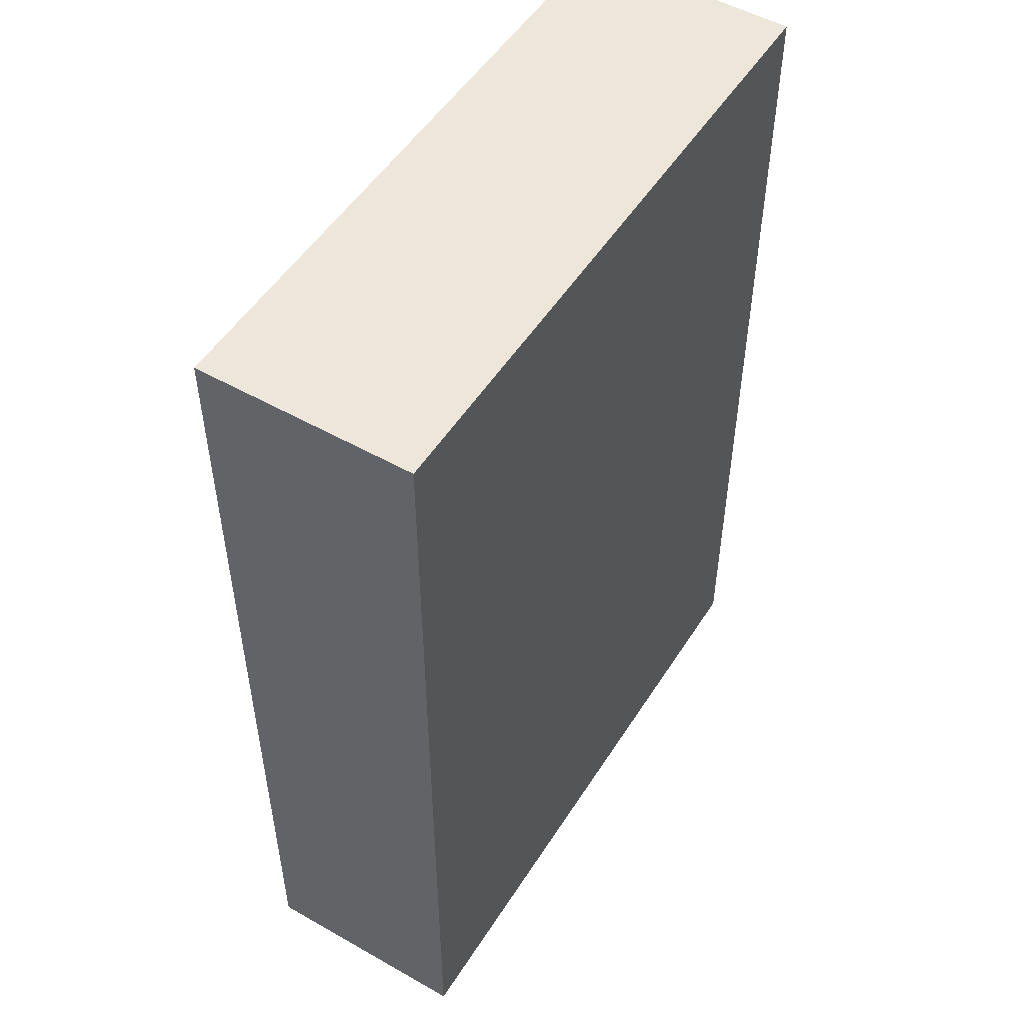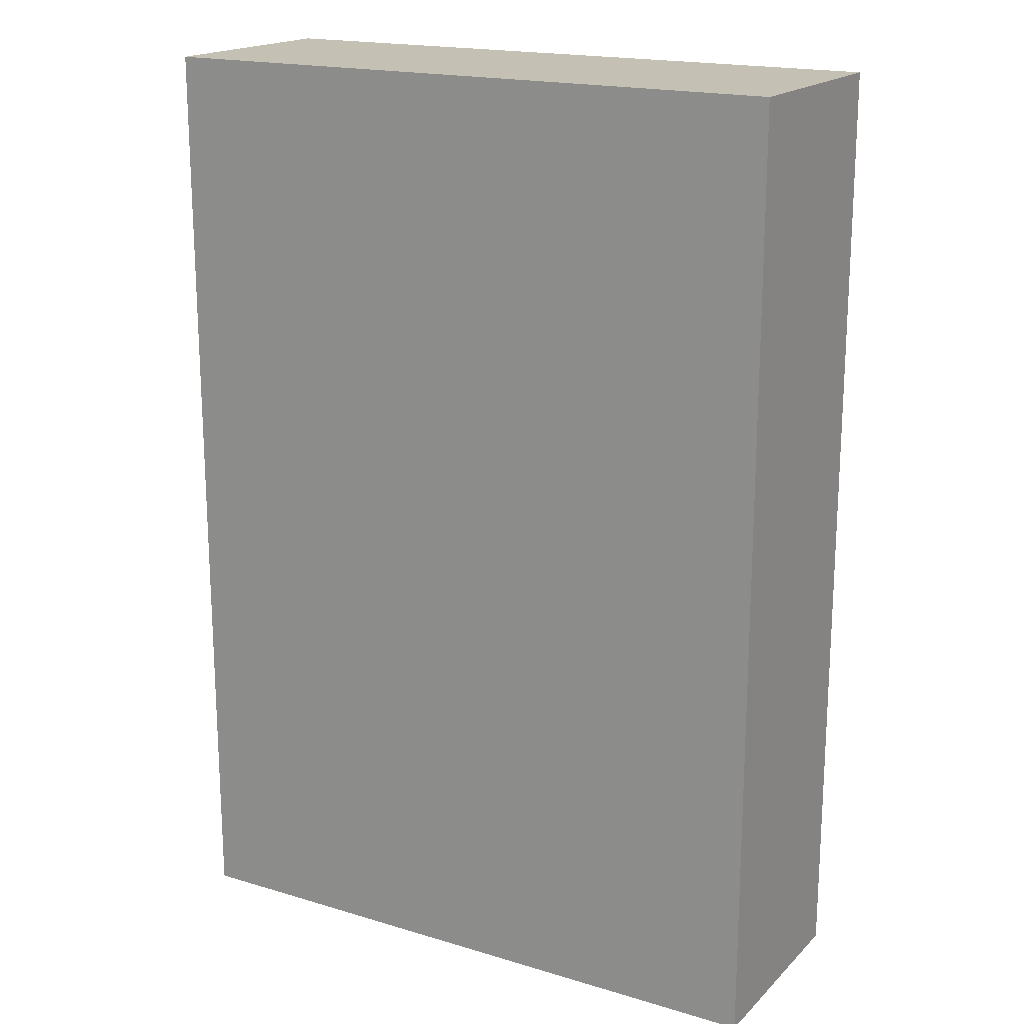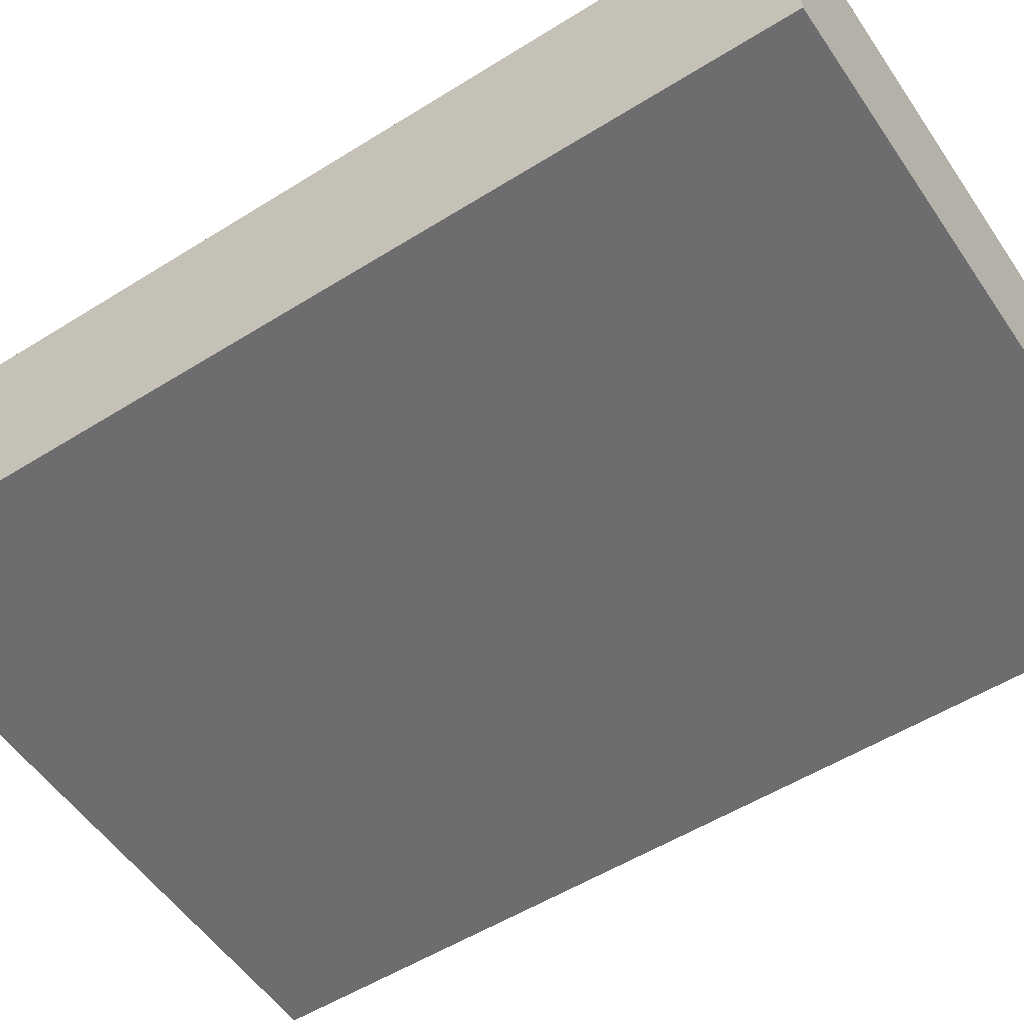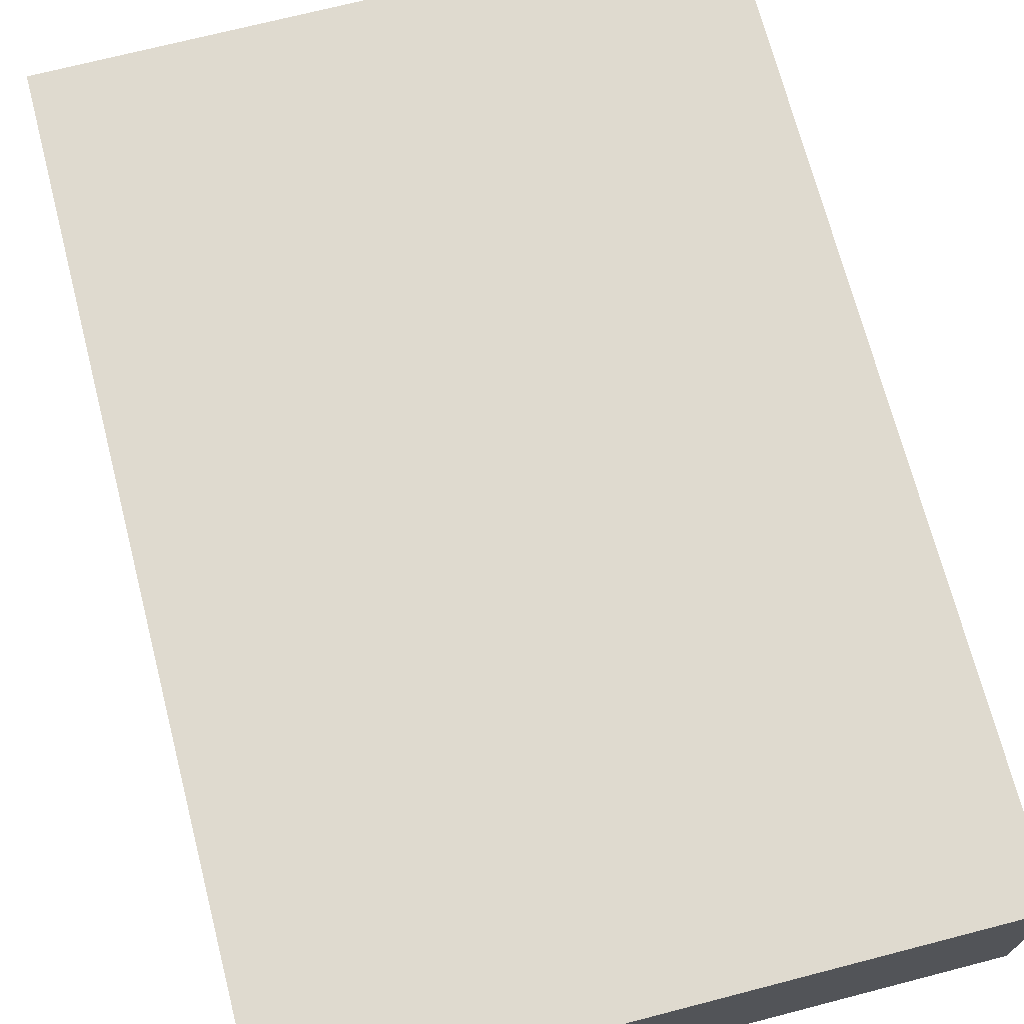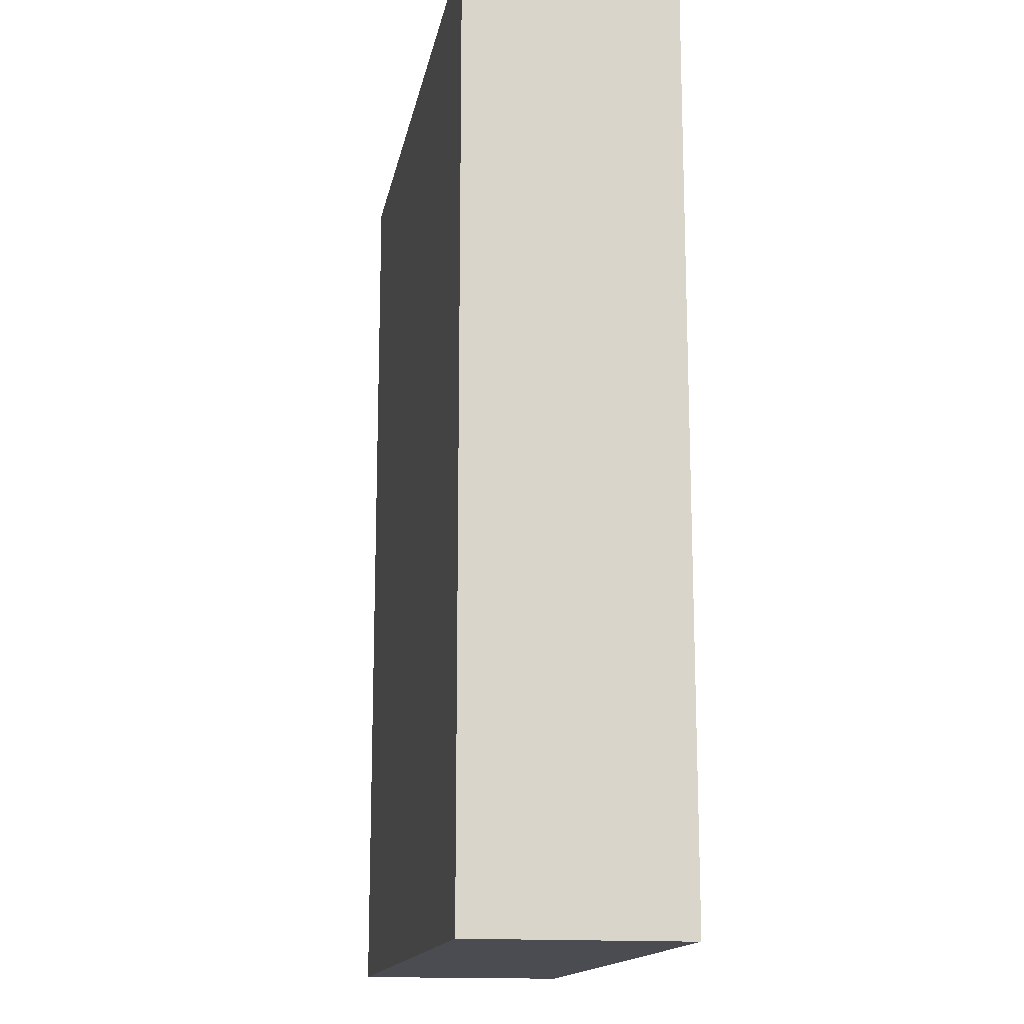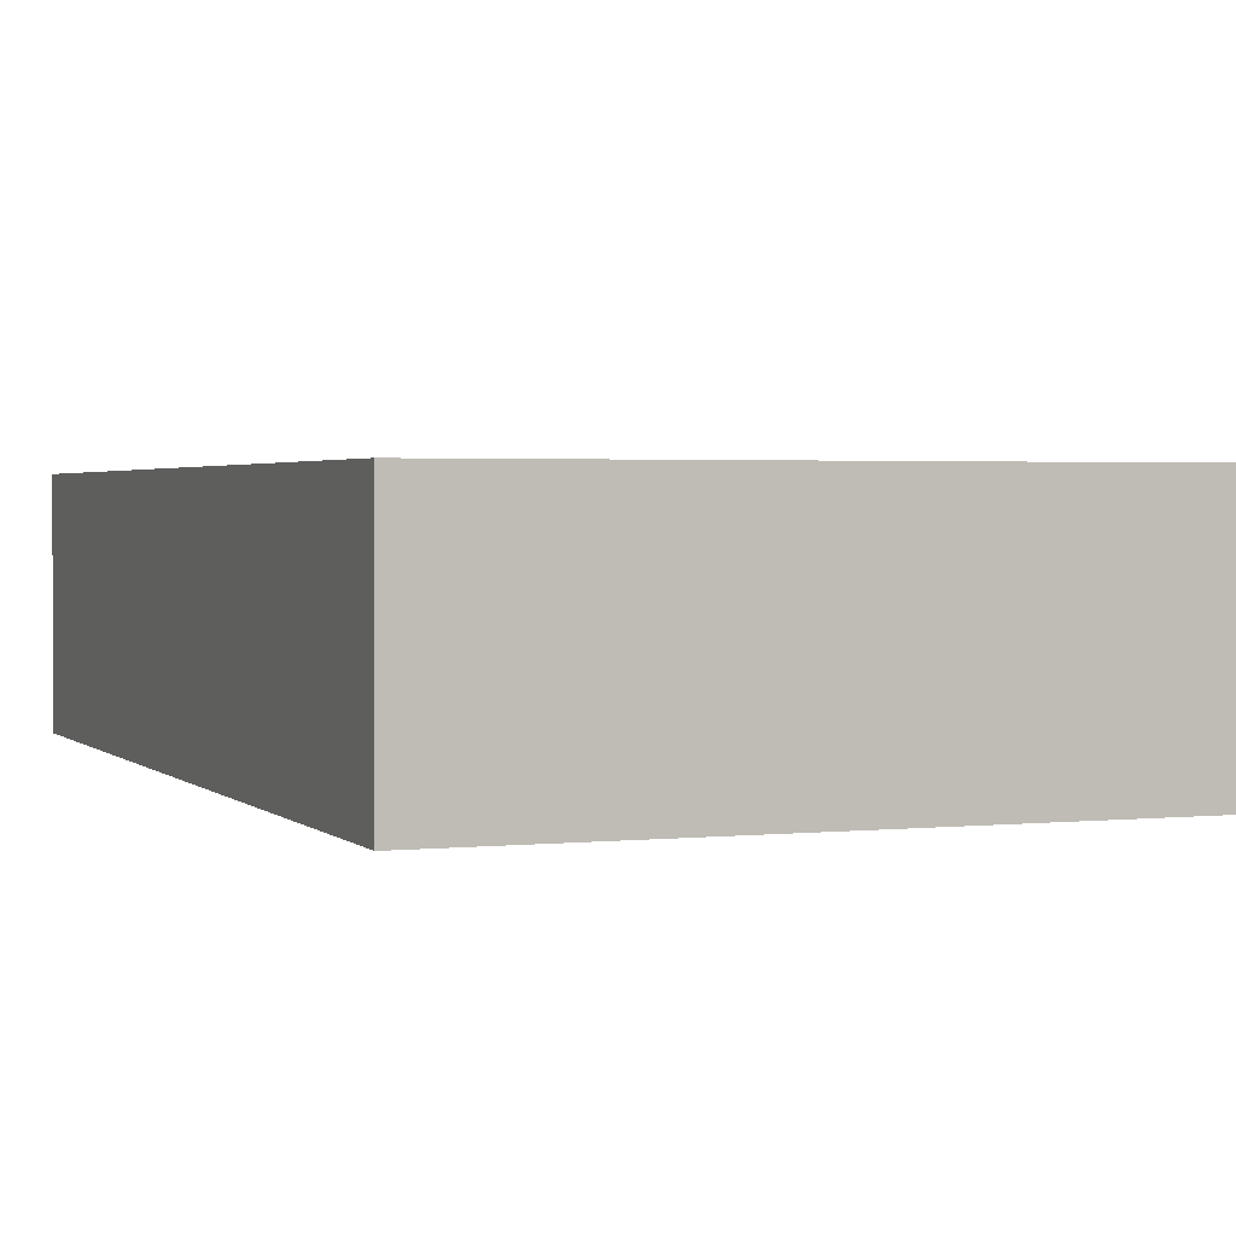
<metadata>
{"format":"obj","ext":"obj","renderer":"f3d","projection":"perspective","resolution":1024,"background":"white","views":[{"elev":51.6,"azim":-58.4,"up":"+Y"},{"elev":18.3,"azim":-149.9,"up":"+Y"},{"elev":-54.1,"azim":-56.4,"up":"+Z"},{"elev":70.7,"azim":165.5,"up":"+Z"},{"elev":-15.3,"azim":79.7,"up":"+Y"},{"elev":2.1,"azim":158.9,"up":"+Z"}]}
</metadata>
<code>
o Food_Cereal_1_Cube
v 0.1143 9.6e-05 -0.0381
v 0.1143 9.6e-05 0.0381
v -0.1143 9.6e-05 0.0381
v -0.1143 9.6e-05 -0.0381
v 0.1143 0.3303 -0.0381
v 0.1143 0.3303 0.0381
v -0.1143 0.3303 0.0381
v -0.1143 0.3303 -0.0381
f 1 2 3 4
f 5 8 7 6
f 1 5 6 2
f 2 6 7 3
f 3 7 8 4
f 5 1 4 8

</code>
